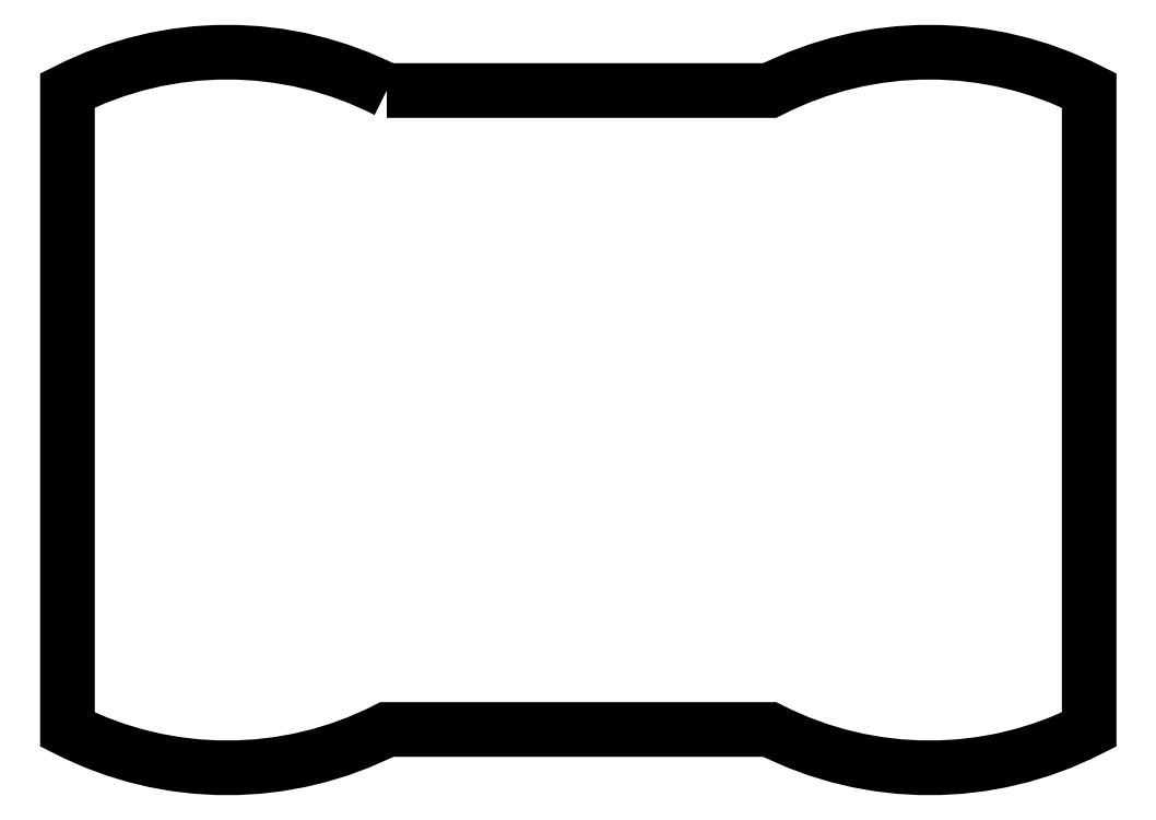
<metadata>
{"format":"dxf","ext":"dxf","renderer":"ezdxf+matplotlib","layout":"modelspace","background":"white","min_lineweight":24,"dpi":150}
</metadata>
<code>
0
SECTION
2
ENTITIES
0
POLYLINE
8
0
70
1
66
1
10
0
20
0
30
0
0
VERTEX
8
0
10
39
20
5
30
2
0
VERTEX
8
0
10
45
20
5
30
2
42
-0.24
0
VERTEX
8
0
10
50
20
5
30
2
0
VERTEX
8
0
10
50
20
-5
30
2
42
-0.24
0
VERTEX
8
0
10
45
20
-5
30
2
0
VERTEX
8
0
10
39
20
-5
30
2
42
-0.24
0
VERTEX
8
0
10
34
20
-5
30
2
0
VERTEX
8
0
10
34
20
5
30
2
42
-0.24
0
SEQEND
8
0
0
ENDSEC
0
EOF

</code>
